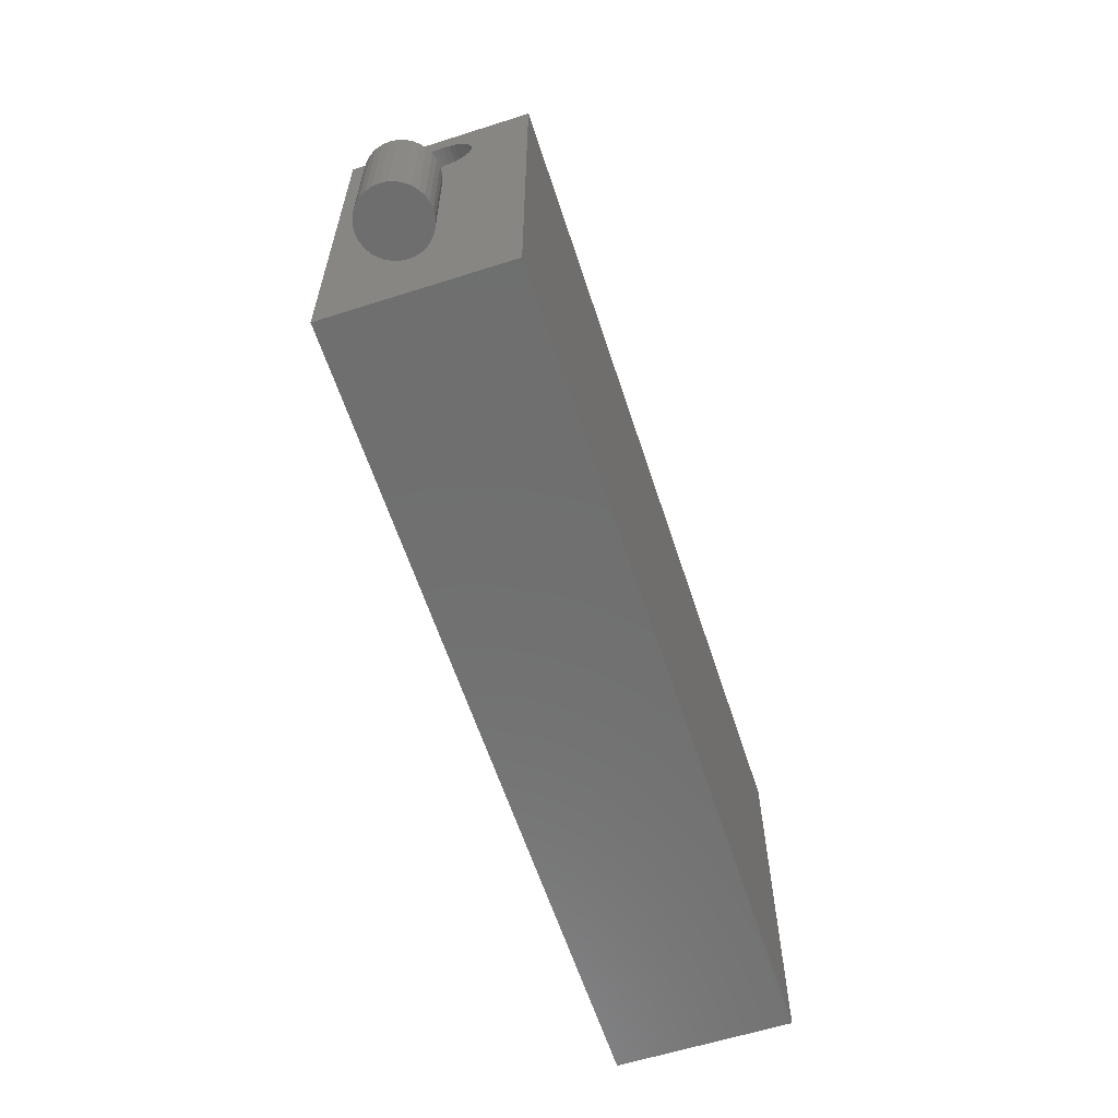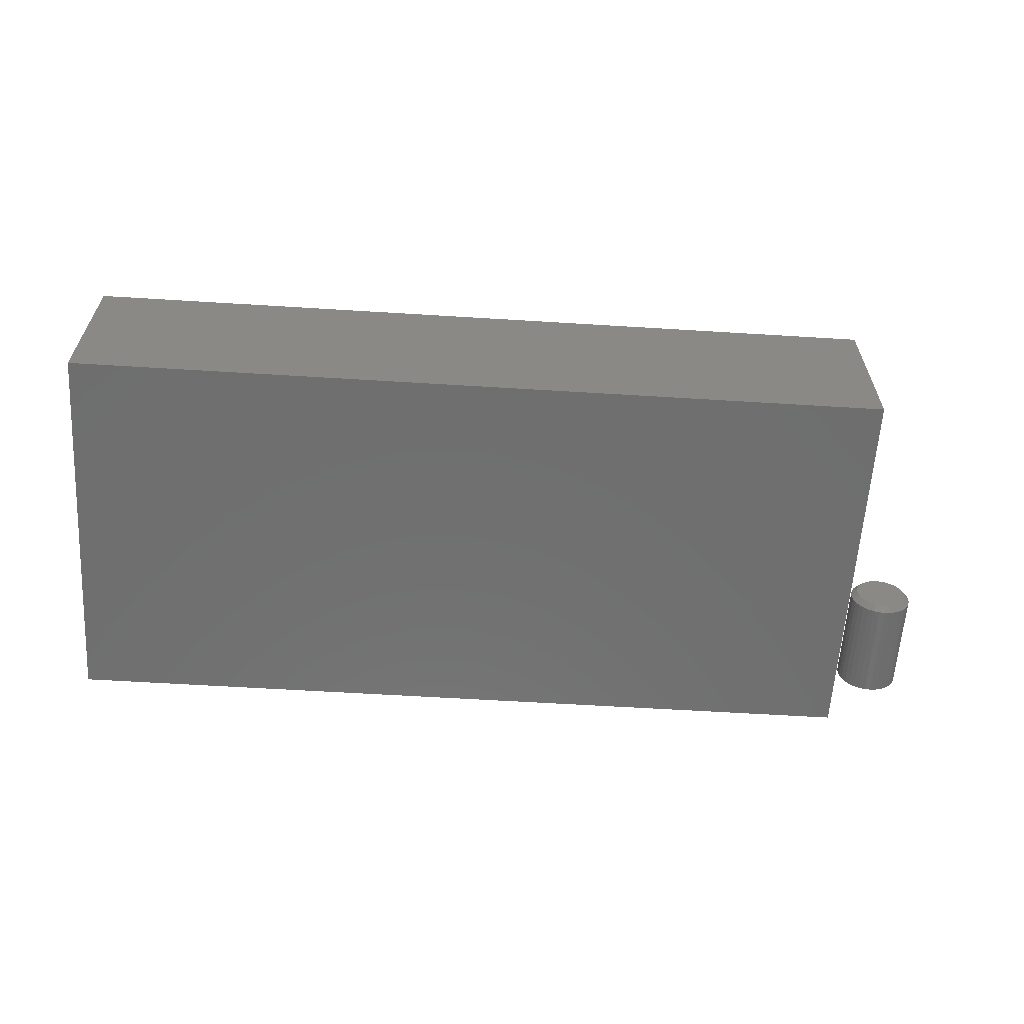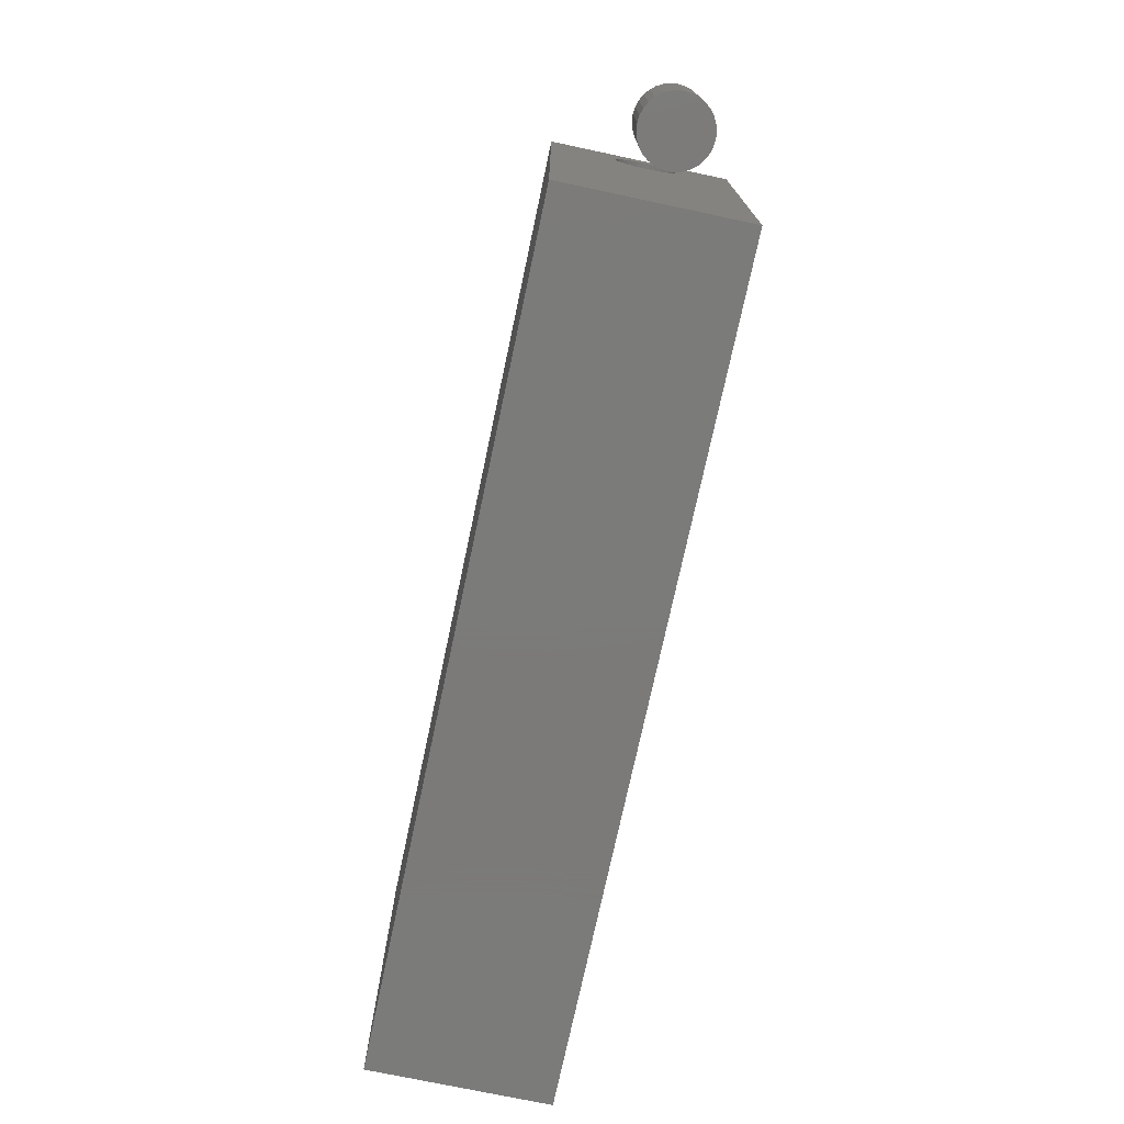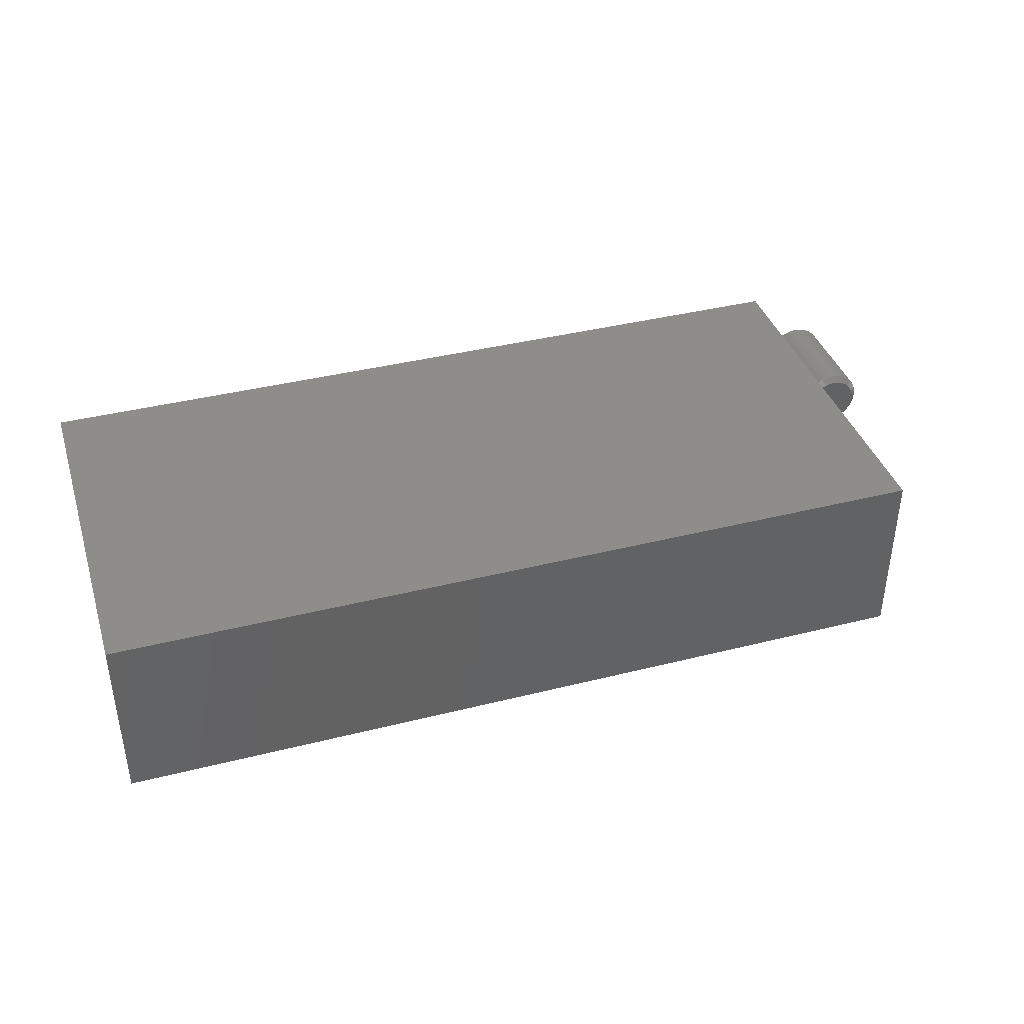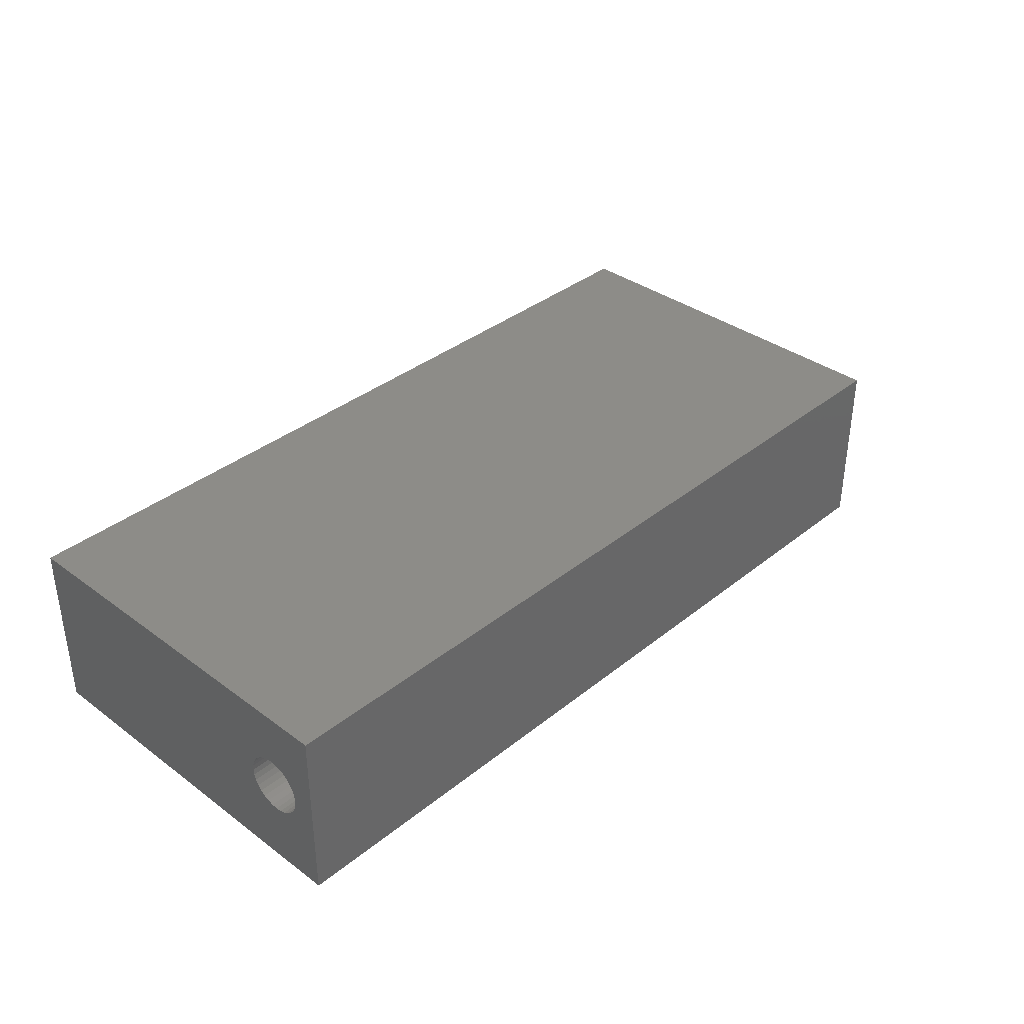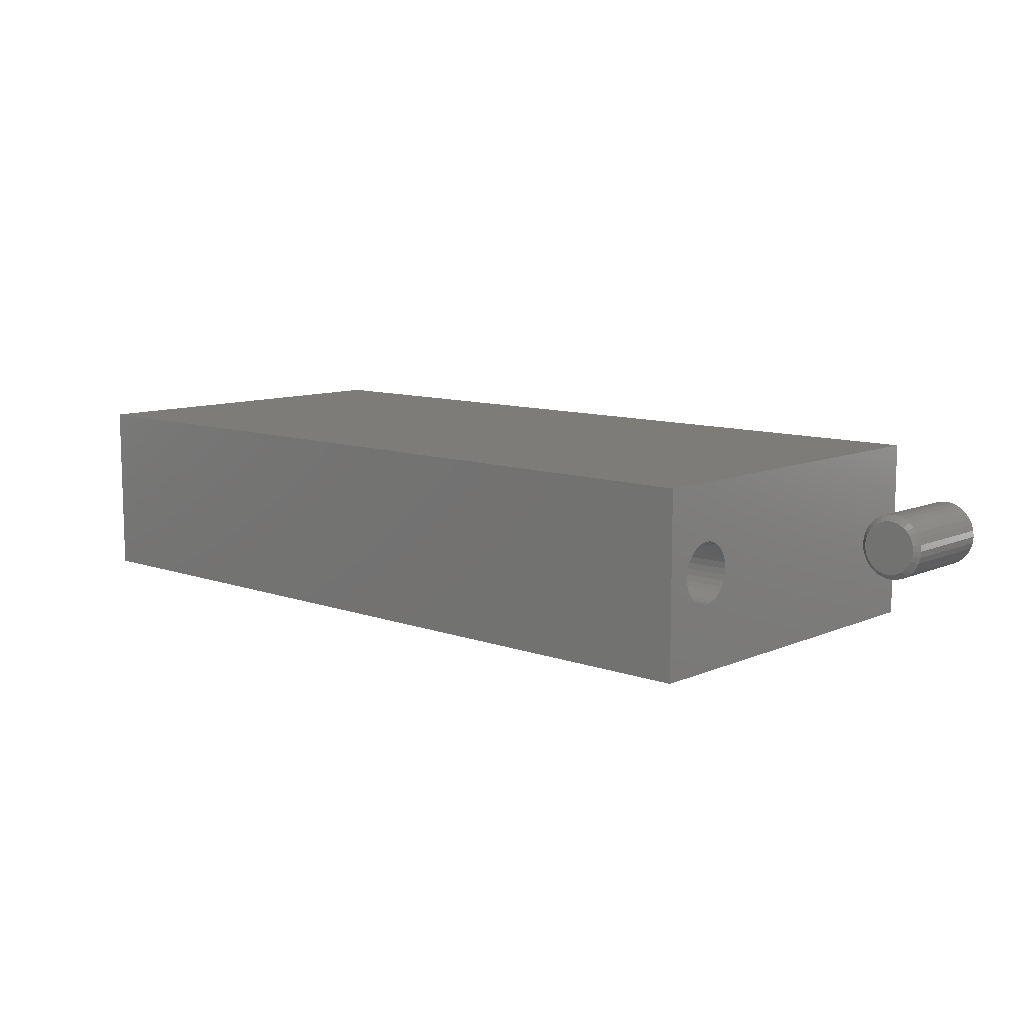
<metadata>
{"format":"stl","ext":"stl","renderer":"f3d","projection":"perspective","resolution":1024,"background":"white","views":[{"elev":-61.0,"azim":108.0,"up":"+Z"},{"elev":-61.0,"azim":-3.6,"up":"+Y"},{"elev":-73.9,"azim":78.0,"up":"+Z"},{"elev":39.2,"azim":-17.4,"up":"+Y"},{"elev":36.2,"azim":-46.2,"up":"+Y"},{"elev":9.9,"azim":42.4,"up":"+Y"}]}
</metadata>
<code>
# stl→obj: 168 verts, 332 faces
v -0.5547 0.0004112 0.4848
v 0.5547 -0.00729 0.484
v -0.5547 -0.00729 0.484
v 0.5547 -0.01469 0.4818
v -0.5547 -0.01469 0.4818
v 0.5547 -0.02152 0.4781
v -0.5547 -0.02152 0.4781
v 0.5547 -0.0275 0.4732
v -0.5547 -0.0275 0.4732
v 0.5547 -0.03241 0.4672
v -0.5547 -0.03241 0.4672
v 0.5547 -0.03606 0.4604
v -0.5547 -0.03606 0.4604
v 0.5547 -0.0383 0.453
v -0.5547 -0.0383 0.453
v 0.5547 -0.03906 0.4453
v -0.5547 -0.03906 0.4453
v 0.5547 0.0004112 0.4848
v -0.5547 0.008112 0.484
v 0.5547 0.008112 0.484
v -0.5547 0.01552 0.4818
v 0.5547 0.01552 0.4818
v -0.5547 0.02234 0.4781
v 0.5547 0.02234 0.4781
v -0.5547 0.02832 0.4732
v 0.5547 0.02832 0.4732
v -0.5547 0.03323 0.4672
v 0.5547 0.03323 0.4672
v -0.5547 0.03688 0.4604
v 0.5547 0.03688 0.4604
v -0.5547 0.03913 0.453
v 0.5547 0.03913 0.453
v -0.5547 0.03988 0.4453
v 0.5547 0.03988 0.4453
v -0.5547 0.0004112 0.4058
v 0.5547 0.008112 0.4066
v -0.5547 0.008112 0.4066
v 0.5547 0.01552 0.4088
v -0.5547 0.01552 0.4088
v 0.5547 0.02234 0.4125
v -0.5547 0.02234 0.4125
v 0.5547 0.02832 0.4174
v -0.5547 0.02832 0.4174
v 0.5547 0.03323 0.4234
v -0.5547 0.03323 0.4234
v 0.5547 0.03688 0.4302
v -0.5547 0.03688 0.4302
v 0.5547 0.03913 0.4376
v -0.5547 0.03913 0.4376
v 0.5547 0.0004112 0.4058
v -0.5547 -0.00729 0.4066
v 0.5547 -0.00729 0.4066
v -0.5547 -0.01469 0.4088
v 0.5547 -0.01469 0.4088
v -0.5547 -0.02152 0.4125
v 0.5547 -0.02152 0.4125
v -0.5547 -0.0275 0.4174
v 0.5547 -0.0275 0.4174
v -0.5547 -0.03241 0.4234
v 0.5547 -0.03241 0.4234
v -0.5547 -0.03606 0.4302
v 0.5547 -0.03606 0.4302
v -0.5547 -0.0383 0.4376
v 0.5547 -0.0383 0.4376
v -0.5547 -0.125 0
v -0.5547 0.1138 -1.462e-17
v -0.5547 -0.125 0.5156
v -0.5547 0.1138 0.5156
v 0.5547 -0.125 0
v 0.5547 0.1138 -1.462e-17
v 0.5547 -0.125 0.5156
v 0.5547 0.1138 0.5156
v 0.6336 0.03512 0.1484
v 0.6266 0.03443 0.1484
v 0.6198 0.03239 0.1484
v 0.6405 0.03443 0.1484
v 0.6473 0.03239 0.1484
v 0.6136 0.02907 0.1484
v 0.6535 0.02907 0.1484
v 0.6082 0.02461 0.1484
v 0.6589 0.02461 0.1484
v 0.6037 0.01918 0.1484
v 0.6634 0.01918 0.1484
v 0.6004 0.01298 0.1484
v 0.6667 0.01298 0.1484
v 0.5984 0.006255 0.1484
v 0.6687 0.006255 0.1484
v 0.6687 -0.007735 0.1484
v 0.6004 -0.01446 0.1484
v 0.6667 -0.01446 0.1484
v 0.6037 -0.02066 0.1484
v 0.6634 -0.02066 0.1484
v 0.6082 -0.02609 0.1484
v 0.6589 -0.02609 0.1484
v 0.6136 -0.03055 0.1484
v 0.6535 -0.03055 0.1484
v 0.6198 -0.03387 0.1484
v 0.6473 -0.03387 0.1484
v 0.6266 -0.03591 0.1484
v 0.6336 -0.0366 0.1484
v 0.6405 -0.03591 0.1484
v 0.6694 -0.0007401 0.1484
v 0.5977 -0.0007401 0.1484
v 0.5984 -0.007735 0.1484
v 0.6772 -0.0007401 0
v 0.6772 -0.0007401 0.1406
v 0.6764 -0.009259 0
v 0.6764 -0.009259 0.1406
v 0.6739 -0.01745 0
v 0.6739 -0.01745 0.1406
v 0.6699 -0.025 0
v 0.6699 -0.025 0.1406
v 0.6644 -0.03162 0
v 0.6644 -0.03162 0.1406
v 0.6578 -0.03705 0
v 0.6578 -0.03705 0.1406
v 0.6503 -0.04108 0
v 0.6503 -0.04108 0.1406
v 0.6421 -0.04357 0
v 0.6421 -0.04357 0.1406
v 0.6336 -0.04441 0
v 0.6336 -0.04441 0.1406
v 0.625 -0.04357 0
v 0.625 -0.04357 0.1406
v 0.6168 -0.04108 0
v 0.6168 -0.04108 0.1406
v 0.6093 -0.03705 0
v 0.6093 -0.03705 0.1406
v 0.6027 -0.03162 0
v 0.6027 -0.03162 0.1406
v 0.5972 -0.025 0
v 0.5972 -0.025 0.1406
v 0.5932 -0.01745 0
v 0.5932 -0.01745 0.1406
v 0.5907 -0.009259 0
v 0.5907 -0.009259 0.1406
v 0.5899 -0.0007401 0
v 0.5899 -0.0007401 0.1406
v 0.5907 0.007779 0
v 0.5907 0.007779 0.1406
v 0.5932 0.01597 0
v 0.5932 0.01597 0.1406
v 0.5972 0.02352 0
v 0.5972 0.02352 0.1406
v 0.6027 0.03014 0
v 0.6027 0.03014 0.1406
v 0.6093 0.03557 0
v 0.6093 0.03557 0.1406
v 0.6168 0.0396 0
v 0.6168 0.0396 0.1406
v 0.625 0.04209 0
v 0.625 0.04209 0.1406
v 0.6336 0.04293 0
v 0.6336 0.04293 0.1406
v 0.6421 0.04209 0
v 0.6421 0.04209 0.1406
v 0.6503 0.0396 0
v 0.6503 0.0396 0.1406
v 0.6578 0.03557 0
v 0.6578 0.03557 0.1406
v 0.6644 0.03014 0
v 0.6644 0.03014 0.1406
v 0.6699 0.02352 0
v 0.6699 0.02352 0.1406
v 0.6739 0.01597 0
v 0.6739 0.01597 0.1406
v 0.6764 0.007779 0
v 0.6764 0.007779 0.1406
f 1 2 3
f 3 2 4
f 3 4 5
f 5 4 6
f 5 6 7
f 7 6 8
f 7 8 9
f 9 8 10
f 9 10 11
f 11 10 12
f 11 12 13
f 13 12 14
f 13 14 15
f 15 14 16
f 15 16 17
f 2 1 18
f 18 1 19
f 18 19 20
f 20 19 21
f 20 21 22
f 22 21 23
f 22 23 24
f 24 23 25
f 24 25 26
f 26 25 27
f 26 27 28
f 28 27 29
f 28 29 30
f 30 29 31
f 30 31 32
f 32 31 33
f 32 33 34
f 35 36 37
f 37 36 38
f 37 38 39
f 39 38 40
f 39 40 41
f 41 40 42
f 41 42 43
f 43 42 44
f 43 44 45
f 45 44 46
f 45 46 47
f 47 46 48
f 47 48 49
f 49 48 34
f 49 34 33
f 36 35 50
f 50 35 51
f 50 51 52
f 52 51 53
f 52 53 54
f 54 53 55
f 54 55 56
f 56 55 57
f 56 57 58
f 58 57 59
f 58 59 60
f 60 59 61
f 60 61 62
f 62 61 63
f 62 63 64
f 64 63 17
f 64 17 16
f 65 59 57
f 65 57 55
f 65 55 53
f 65 53 51
f 65 51 35
f 65 35 66
f 67 68 1
f 67 1 3
f 67 3 5
f 67 5 7
f 67 7 9
f 67 9 11
f 67 11 13
f 67 13 15
f 67 15 17
f 67 17 63
f 67 63 61
f 67 61 59
f 67 59 65
f 66 35 37
f 66 37 39
f 66 39 41
f 66 41 43
f 66 43 45
f 68 66 45
f 68 45 47
f 68 47 49
f 68 49 33
f 68 33 31
f 68 31 29
f 68 29 27
f 68 27 25
f 68 25 23
f 68 23 21
f 68 21 19
f 68 19 1
f 69 70 50
f 69 50 52
f 69 52 54
f 69 54 56
f 69 56 58
f 69 58 60
f 71 69 60
f 71 60 62
f 71 62 64
f 71 64 16
f 71 16 14
f 71 14 12
f 71 12 10
f 71 10 8
f 71 8 6
f 71 6 4
f 71 4 2
f 71 2 18
f 71 18 72
f 70 44 42
f 70 42 40
f 70 40 38
f 70 38 36
f 70 36 50
f 72 18 20
f 72 20 22
f 72 22 24
f 72 24 26
f 72 26 28
f 72 28 30
f 72 30 32
f 72 32 34
f 72 34 48
f 72 48 46
f 72 46 44
f 72 44 70
f 67 65 71
f 71 65 69
f 68 67 72
f 72 67 71
f 66 68 70
f 70 68 72
f 65 66 69
f 69 66 70
f 73 74 75
f 76 73 75
f 76 75 77
f 77 75 78
f 77 78 79
f 79 78 80
f 79 80 81
f 81 80 82
f 81 82 83
f 83 82 84
f 83 84 85
f 85 84 86
f 85 86 87
f 88 89 90
f 90 89 91
f 90 91 92
f 92 91 93
f 92 93 94
f 94 93 95
f 94 95 96
f 96 95 97
f 96 97 98
f 98 97 99
f 98 99 100
f 98 100 101
f 87 86 102
f 102 86 103
f 102 103 88
f 88 103 104
f 88 104 89
f 105 106 107
f 107 106 108
f 107 108 109
f 109 108 110
f 109 110 111
f 111 110 112
f 111 112 113
f 113 112 114
f 113 114 115
f 115 114 116
f 115 116 117
f 117 116 118
f 117 118 119
f 119 118 120
f 119 120 121
f 121 120 122
f 121 122 123
f 123 122 124
f 123 124 125
f 125 124 126
f 125 126 127
f 127 126 128
f 127 128 129
f 129 128 130
f 129 130 131
f 131 130 132
f 131 132 133
f 133 132 134
f 133 134 135
f 135 134 136
f 135 136 137
f 137 136 138
f 137 138 139
f 139 138 140
f 139 140 141
f 141 140 142
f 141 142 143
f 143 142 144
f 143 144 145
f 145 144 146
f 145 146 147
f 147 146 148
f 147 148 149
f 149 148 150
f 149 150 151
f 151 150 152
f 151 152 153
f 153 152 154
f 153 154 155
f 155 154 156
f 155 156 157
f 157 156 158
f 157 158 159
f 159 158 160
f 159 160 161
f 161 160 162
f 161 162 163
f 163 162 164
f 163 164 165
f 165 164 166
f 165 166 167
f 167 166 168
f 167 168 105
f 105 168 106
f 103 86 138
f 86 140 138
f 106 168 102
f 168 87 102
f 168 166 85
f 87 168 85
f 164 162 83
f 83 166 164
f 85 166 83
f 160 158 77
f 79 160 77
f 79 81 160
f 156 154 76
f 76 158 156
f 77 158 76
f 152 150 75
f 74 152 75
f 74 73 152
f 148 146 78
f 78 150 148
f 75 150 78
f 144 142 84
f 82 144 84
f 82 80 144
f 86 142 140
f 84 142 86
f 81 83 162
f 162 160 81
f 73 76 154
f 154 152 73
f 80 78 146
f 146 144 80
f 102 88 106
f 88 108 106
f 138 136 103
f 136 104 103
f 136 134 89
f 104 136 89
f 132 130 91
f 91 134 132
f 89 134 91
f 128 126 97
f 95 128 97
f 95 93 128
f 124 122 99
f 99 126 124
f 97 126 99
f 120 118 98
f 101 120 98
f 101 100 120
f 116 114 96
f 96 118 116
f 98 118 96
f 112 110 90
f 92 112 90
f 92 94 112
f 88 110 108
f 90 110 88
f 93 91 130
f 130 128 93
f 100 99 122
f 122 120 100
f 94 96 114
f 114 112 94
f 149 151 153
f 149 153 155
f 157 149 155
f 147 149 157
f 159 147 157
f 145 147 159
f 161 145 159
f 143 145 161
f 163 143 161
f 141 143 163
f 165 141 163
f 139 141 165
f 167 139 165
f 109 133 107
f 131 133 109
f 111 131 109
f 129 131 111
f 113 129 111
f 127 129 113
f 115 127 113
f 125 127 115
f 117 125 115
f 123 125 117
f 121 123 117
f 119 121 117
f 133 135 107
f 107 135 137
f 107 137 105
f 105 137 139
f 105 139 167

</code>
